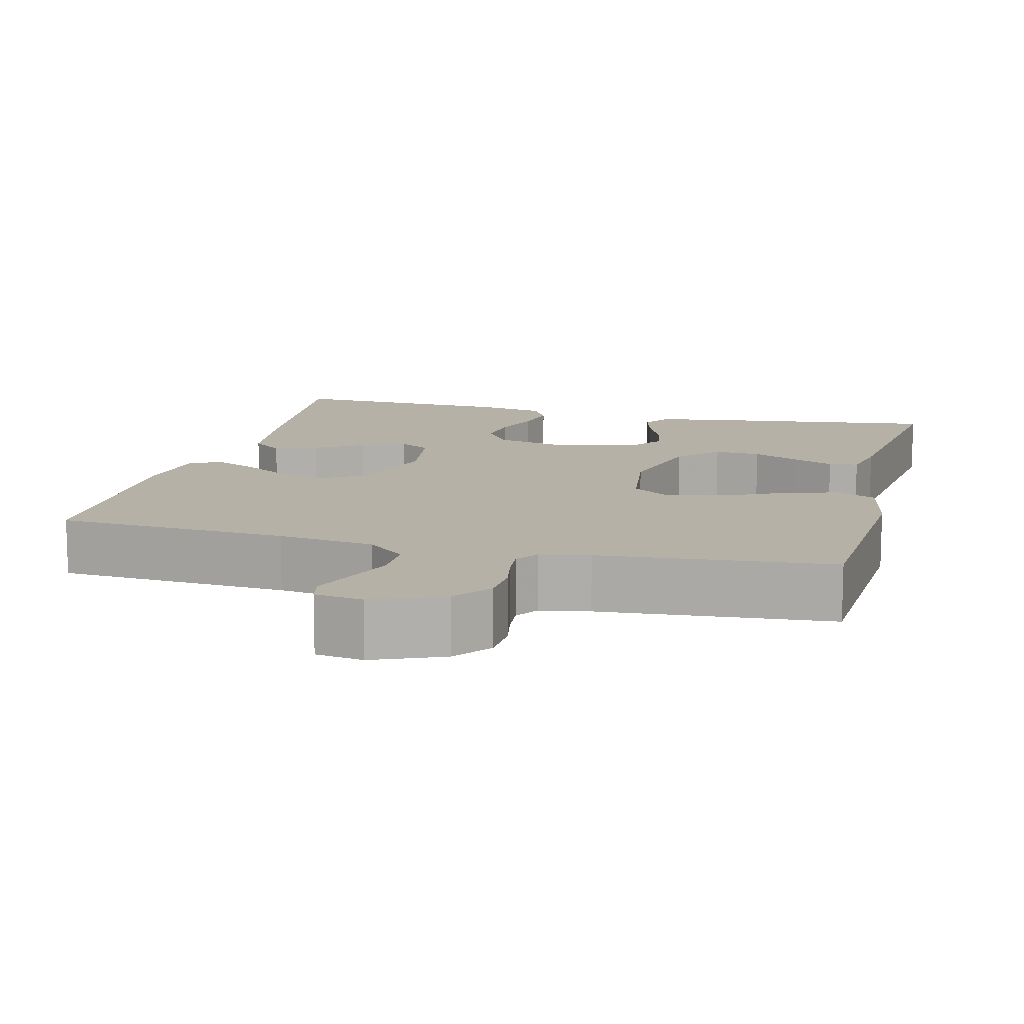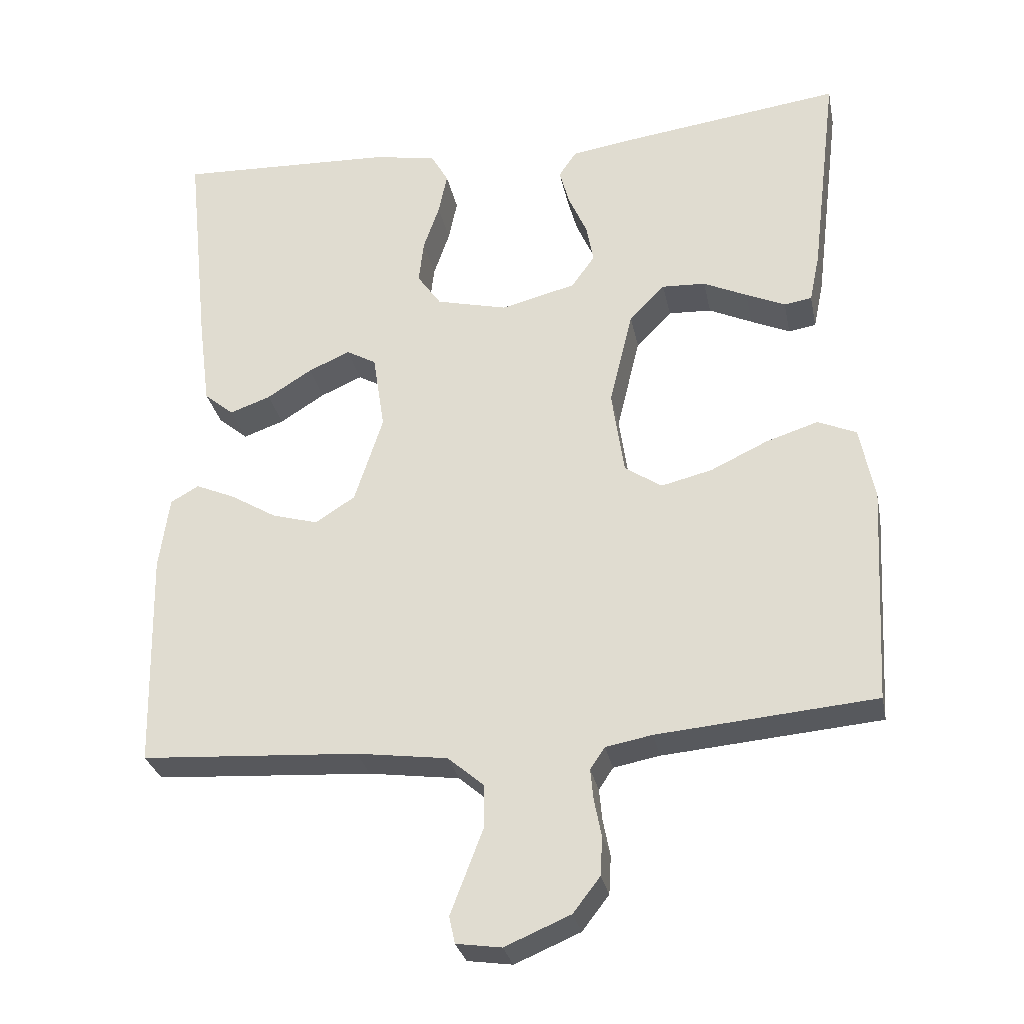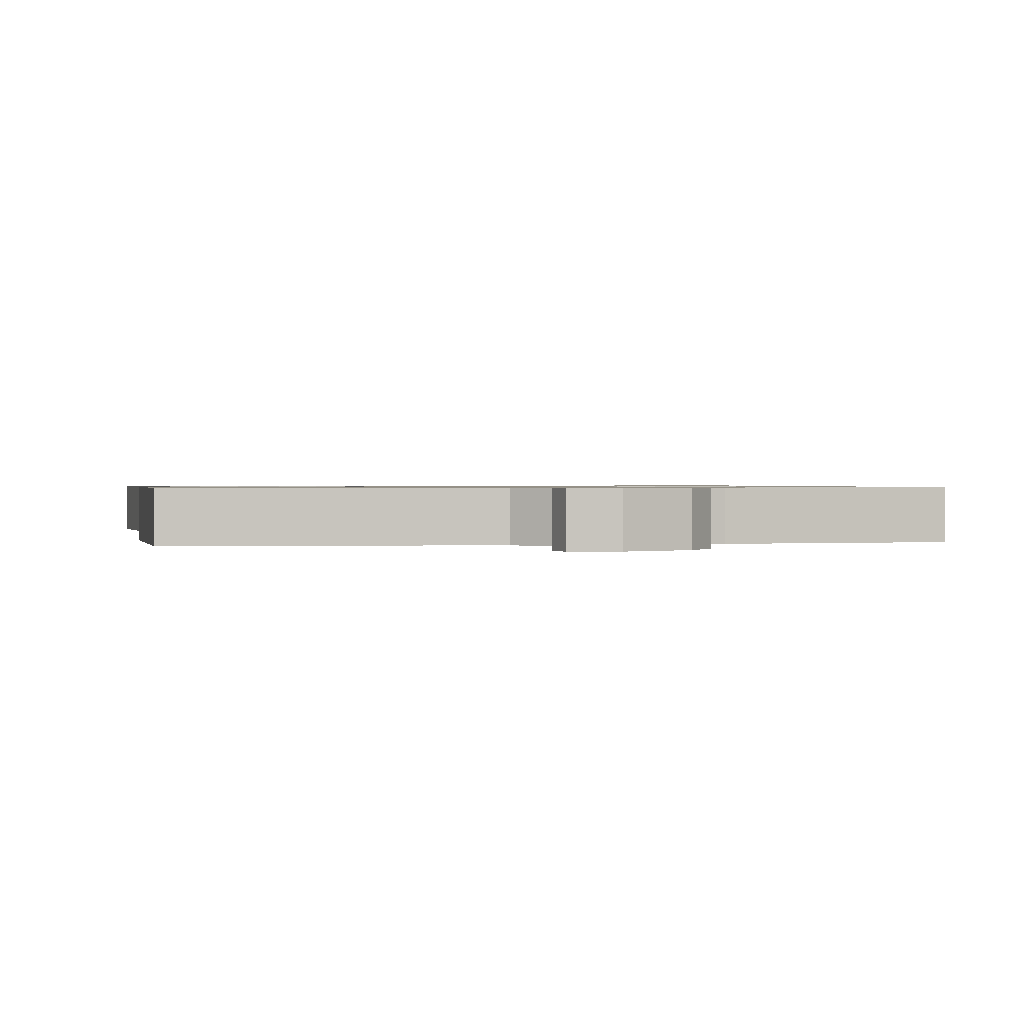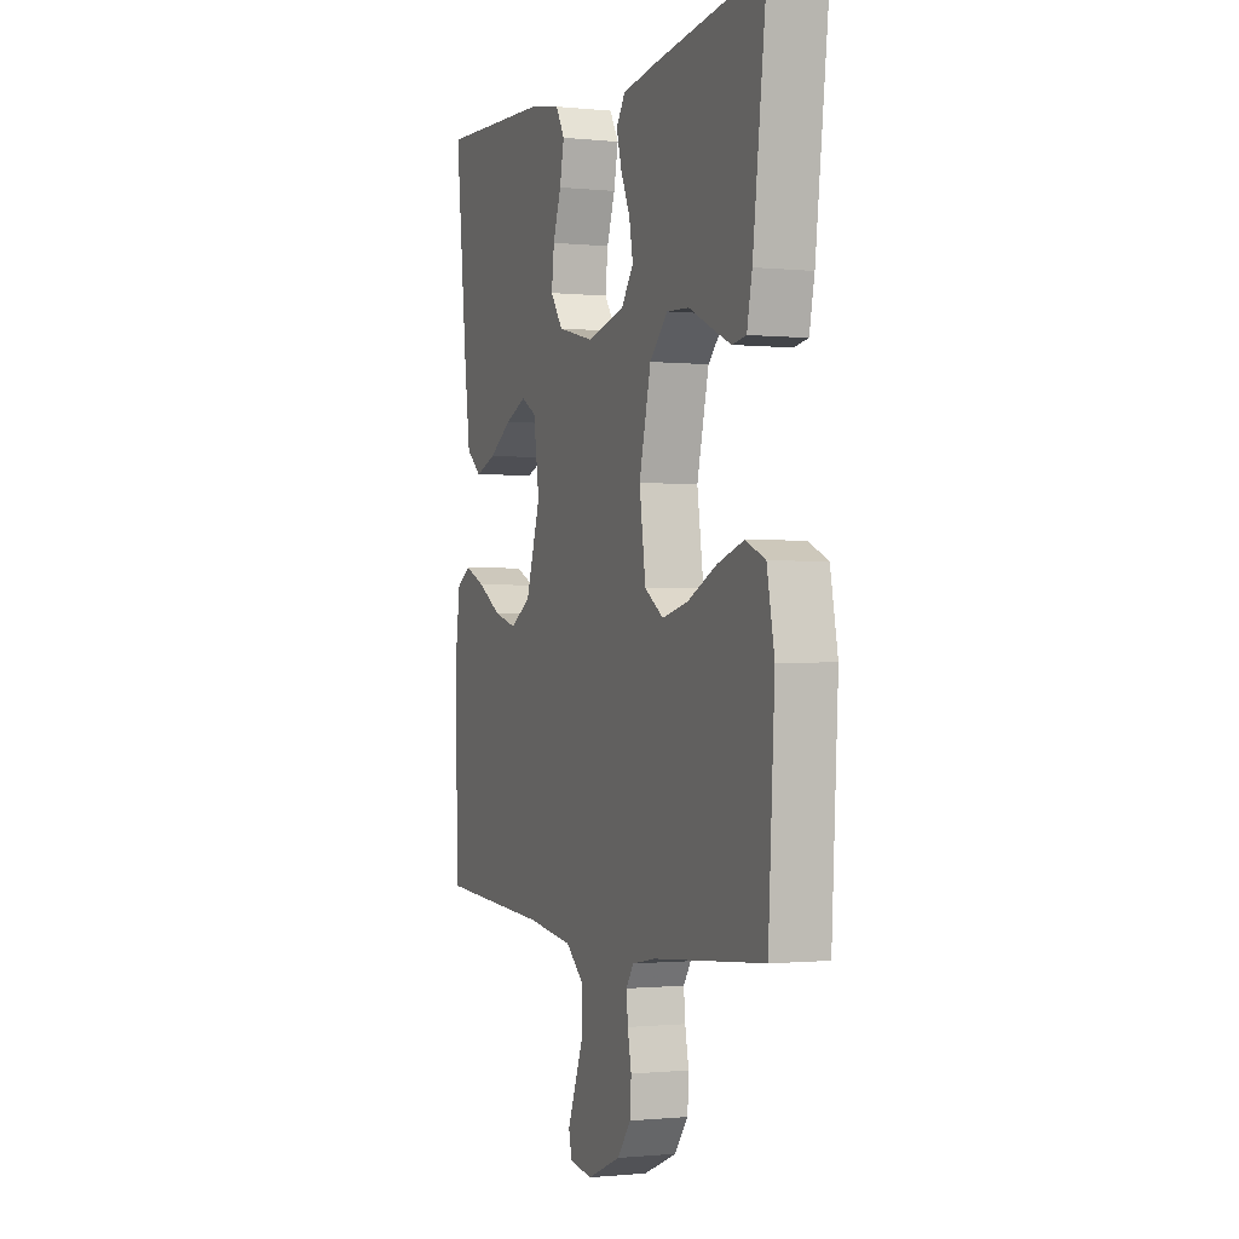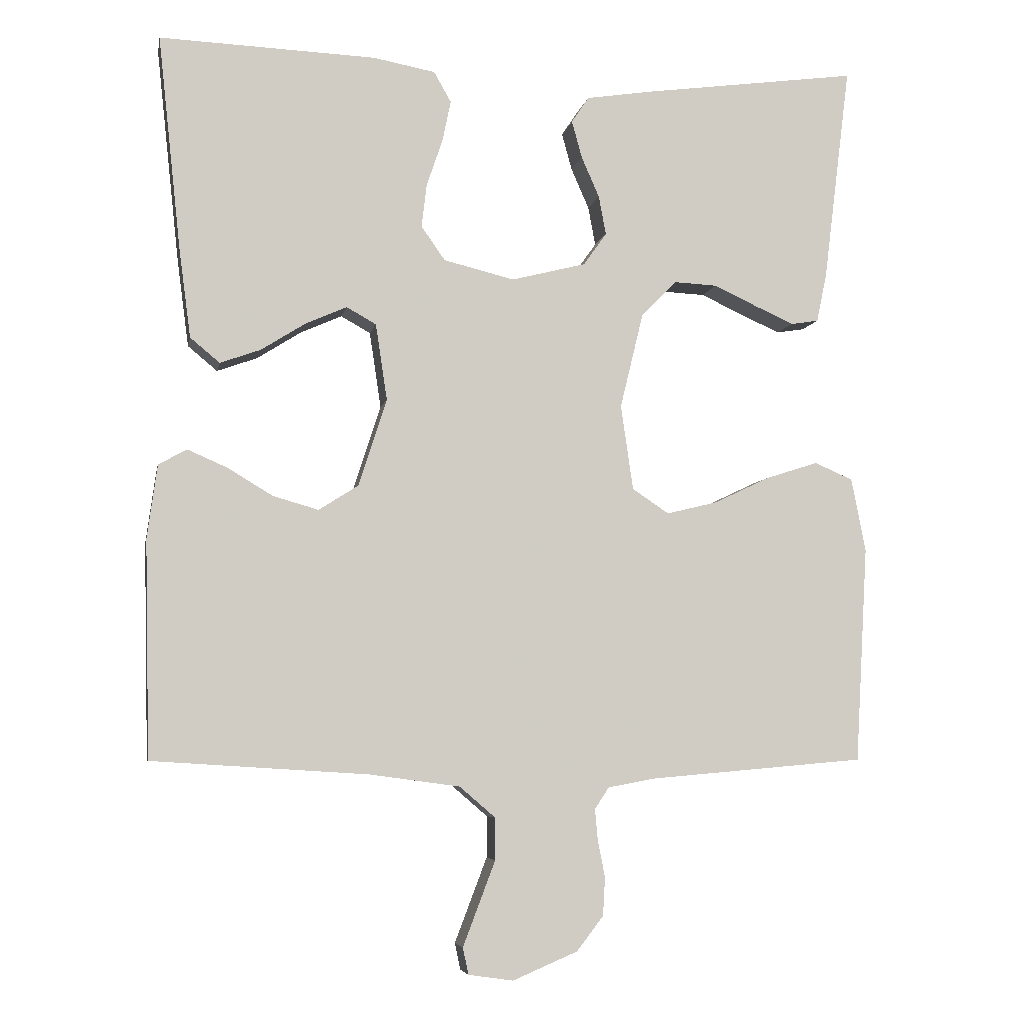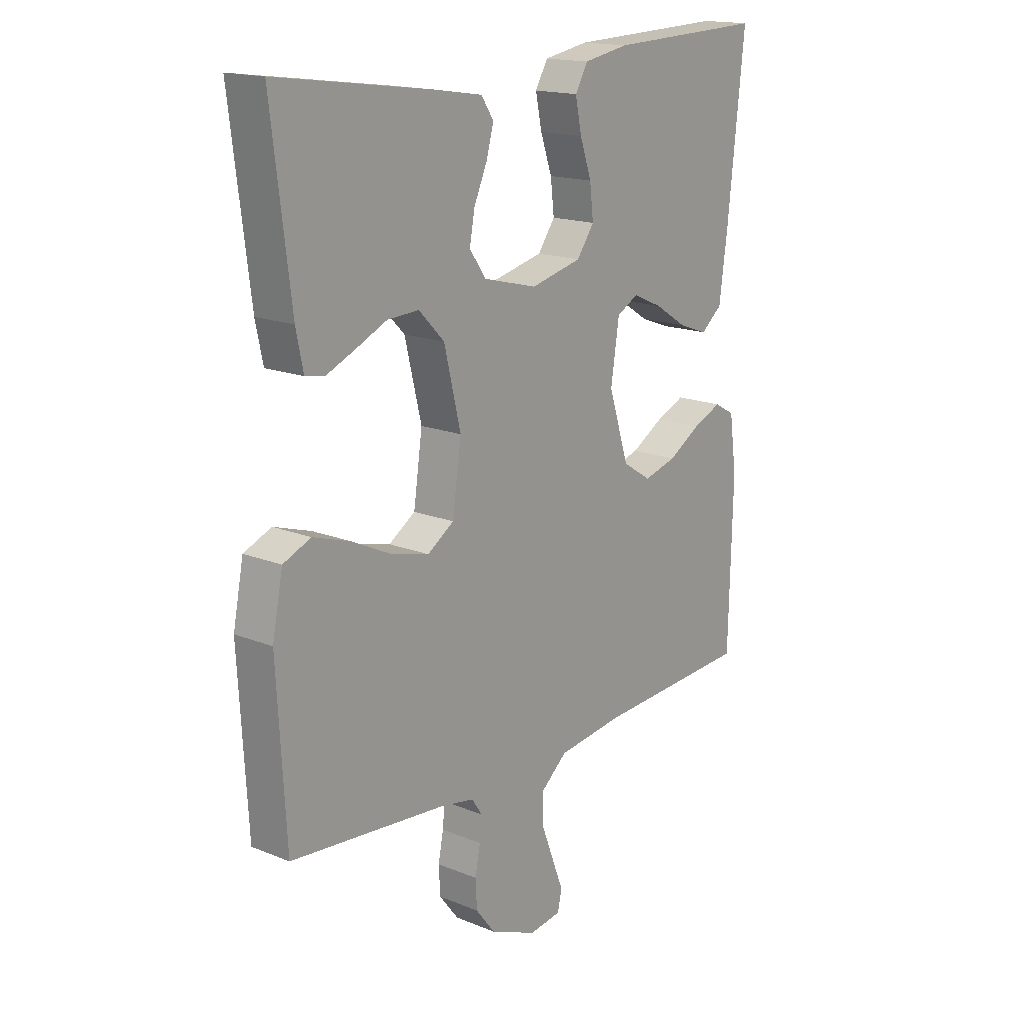
<metadata>
{"format":"obj","ext":"obj","renderer":"f3d","projection":"perspective","resolution":1024,"background":"white","views":[{"elev":12.1,"azim":-165.7,"up":"+Y"},{"elev":-29.4,"azim":-168.7,"up":"+Z"},{"elev":0.8,"azim":168.7,"up":"+Y"},{"elev":-0.8,"azim":-111.4,"up":"+Z"},{"elev":-5.7,"azim":169.5,"up":"+Z"},{"elev":16.7,"azim":-50.6,"up":"+Z"}]}
</metadata>
<code>
v 0.5 0.07 0.5
v 0.468 0.07 0.2
v 0.452 0.07 0.079
v 0.411 0.07 0.045
v 0.355 0.07 0.065
v 0.293 0.07 0.104
v 0.236 0.07 0.129
v 0.195 0.07 0.106
v 0.179 0.07 0
v 0.218 0.07 -0.121
v 0.273 0.07 -0.156
v 0.336 0.07 -0.138
v 0.399 0.07 -0.1
v 0.454 0.07 -0.076
v 0.493 0.07 -0.098
v 0.507 0.07 -0.2
v 0.5 0.07 -0.5
v 0.2 0.07 -0.519
v 0.075 0.07 -0.536
v 0.025 0.07 -0.579
v 0.025 0.07 -0.637
v 0.049 0.07 -0.7
v 0.07 0.07 -0.755
v 0.062 0.07 -0.792
v 0 0.07 -0.801
v -0.09 0.07 -0.763
v -0.127 0.07 -0.715
v -0.13 0.07 -0.662
v -0.12 0.07 -0.611
v -0.116 0.07 -0.568
v -0.136 0.07 -0.538
v -0.2 0.07 -0.526
v -0.5 0.07 -0.5
v -0.517 0.07 -0.2
v -0.497 0.07 -0.098
v -0.444 0.07 -0.075
v -0.372 0.07 -0.098
v -0.294 0.07 -0.135
v -0.224 0.07 -0.152
v -0.173 0.07 -0.118
v -0.156 0.07 0
v -0.188 0.07 0.132
v -0.237 0.07 0.182
v -0.297 0.07 0.179
v -0.357 0.07 0.151
v -0.411 0.07 0.127
v -0.449 0.07 0.133
v -0.463 0.07 0.2
v -0.5 0.07 0.5
v -0.2 0.07 0.46
v -0.11 0.07 0.446
v -0.086 0.07 0.41
v -0.1 0.07 0.359
v -0.125 0.07 0.302
v -0.135 0.07 0.248
v -0.103 0.07 0.203
v 0 0.07 0.177
v 0.098 0.07 0.201
v 0.131 0.07 0.248
v 0.124 0.07 0.308
v 0.102 0.07 0.372
v 0.09 0.07 0.43
v 0.114 0.07 0.472
v 0.2 0.07 0.488
v 0.5 0 0.5
v 0.468 0 0.2
v 0.452 0 0.079
v 0.411 0 0.045
v 0.355 0 0.065
v 0.293 0 0.104
v 0.236 0 0.129
v 0.195 0 0.106
v 0.179 0 0
v 0.218 0 -0.121
v 0.273 0 -0.156
v 0.336 0 -0.138
v 0.399 0 -0.1
v 0.454 0 -0.076
v 0.493 0 -0.098
v 0.507 0 -0.2
v 0.5 0 -0.5
v 0.2 0 -0.519
v 0.075 0 -0.536
v 0.025 0 -0.579
v 0.025 0 -0.637
v 0.049 0 -0.7
v 0.07 0 -0.755
v 0.062 0 -0.792
v 0 0 -0.801
v -0.09 0 -0.763
v -0.127 0 -0.715
v -0.13 0 -0.662
v -0.12 0 -0.611
v -0.116 0 -0.568
v -0.136 0 -0.538
v -0.2 0 -0.526
v -0.5 0 -0.5
v -0.517 0 -0.2
v -0.497 0 -0.098
v -0.444 0 -0.075
v -0.372 0 -0.098
v -0.294 0 -0.135
v -0.224 0 -0.152
v -0.173 0 -0.118
v -0.156 0 0
v -0.188 0 0.132
v -0.237 0 0.182
v -0.297 0 0.179
v -0.357 0 0.151
v -0.411 0 0.127
v -0.449 0 0.133
v -0.463 0 0.2
v -0.5 0 0.5
v -0.2 0 0.46
v -0.11 0 0.446
v -0.086 0 0.41
v -0.1 0 0.359
v -0.125 0 0.302
v -0.135 0 0.248
v -0.103 0 0.203
v 0 0 0.177
v 0.098 0 0.201
v 0.131 0 0.248
v 0.124 0 0.308
v 0.102 0 0.372
v 0.09 0 0.43
v 0.114 0 0.472
v 0.2 0 0.488
f 4 5 6
f 3 4 6
f 2 3 6
f 1 2 6
f 64 1 6
f 63 64 6
f 62 63 6
f 61 62 6
f 60 61 6
f 59 60 6 7
f 58 59 7 8
f 57 58 8 9
f 56 57 9 10
f 52 53 54
f 51 52 54
f 50 51 54
f 49 50 54
f 48 49 54
f 47 48 54
f 46 47 54
f 45 46 54
f 44 45 54
f 43 44 54 55
f 42 43 55 56
f 36 37 38
f 35 36 38
f 34 35 38
f 33 34 38
f 32 33 38
f 31 32 38 39
f 30 31 39 40
f 27 28 29
f 26 27 29
f 25 26 29
f 24 25 29
f 23 24 29
f 22 23 29
f 21 22 29 30
f 30 40 41
f 21 30 41
f 20 21 41
f 16 17 18
f 15 16 18
f 14 15 18
f 13 14 18
f 12 13 18
f 11 12 18 19
f 20 41 42
f 19 20 42
f 11 19 42
f 10 11 42
f 10 42 56
f 70 69 68
f 70 68 67
f 70 67 66
f 70 66 65
f 70 65 128
f 70 128 127
f 70 127 126
f 70 126 125
f 70 125 124
f 71 70 124 123
f 72 71 123 122
f 73 72 122 121
f 74 73 121 120
f 118 117 116
f 118 116 115
f 118 115 114
f 118 114 113
f 118 113 112
f 118 112 111
f 118 111 110
f 118 110 109
f 118 109 108
f 119 118 108 107
f 120 119 107 106
f 102 101 100
f 102 100 99
f 102 99 98
f 102 98 97
f 102 97 96
f 103 102 96 95
f 104 103 95 94
f 93 92 91
f 93 91 90
f 93 90 89
f 93 89 88
f 93 88 87
f 93 87 86
f 94 93 86 85
f 105 104 94
f 105 94 85
f 105 85 84
f 82 81 80
f 82 80 79
f 82 79 78
f 82 78 77
f 82 77 76
f 83 82 76 75
f 106 105 84
f 106 84 83
f 106 83 75
f 106 75 74
f 120 106 74
f 1 65 66 2
f 2 66 67 3
f 3 67 68 4
f 4 68 69 5
f 5 69 70 6
f 6 70 71 7
f 7 71 72 8
f 8 72 73 9
f 9 73 74 10
f 10 74 75 11
f 11 75 76 12
f 12 76 77 13
f 13 77 78 14
f 14 78 79 15
f 15 79 80 16
f 16 80 81 17
f 17 81 82 18
f 18 82 83 19
f 19 83 84 20
f 20 84 85 21
f 21 85 86 22
f 22 86 87 23
f 23 87 88 24
f 24 88 89 25
f 25 89 90 26
f 26 90 91 27
f 27 91 92 28
f 28 92 93 29
f 29 93 94 30
f 30 94 95 31
f 31 95 96 32
f 32 96 97 33
f 33 97 98 34
f 34 98 99 35
f 35 99 100 36
f 36 100 101 37
f 37 101 102 38
f 38 102 103 39
f 39 103 104 40
f 40 104 105 41
f 41 105 106 42
f 42 106 107 43
f 43 107 108 44
f 44 108 109 45
f 45 109 110 46
f 46 110 111 47
f 47 111 112 48
f 48 112 113 49
f 49 113 114 50
f 50 114 115 51
f 51 115 116 52
f 52 116 117 53
f 53 117 118 54
f 54 118 119 55
f 55 119 120 56
f 56 120 121 57
f 57 121 122 58
f 58 122 123 59
f 59 123 124 60
f 60 124 125 61
f 61 125 126 62
f 62 126 127 63
f 63 127 128 64
f 64 128 65 1

</code>
